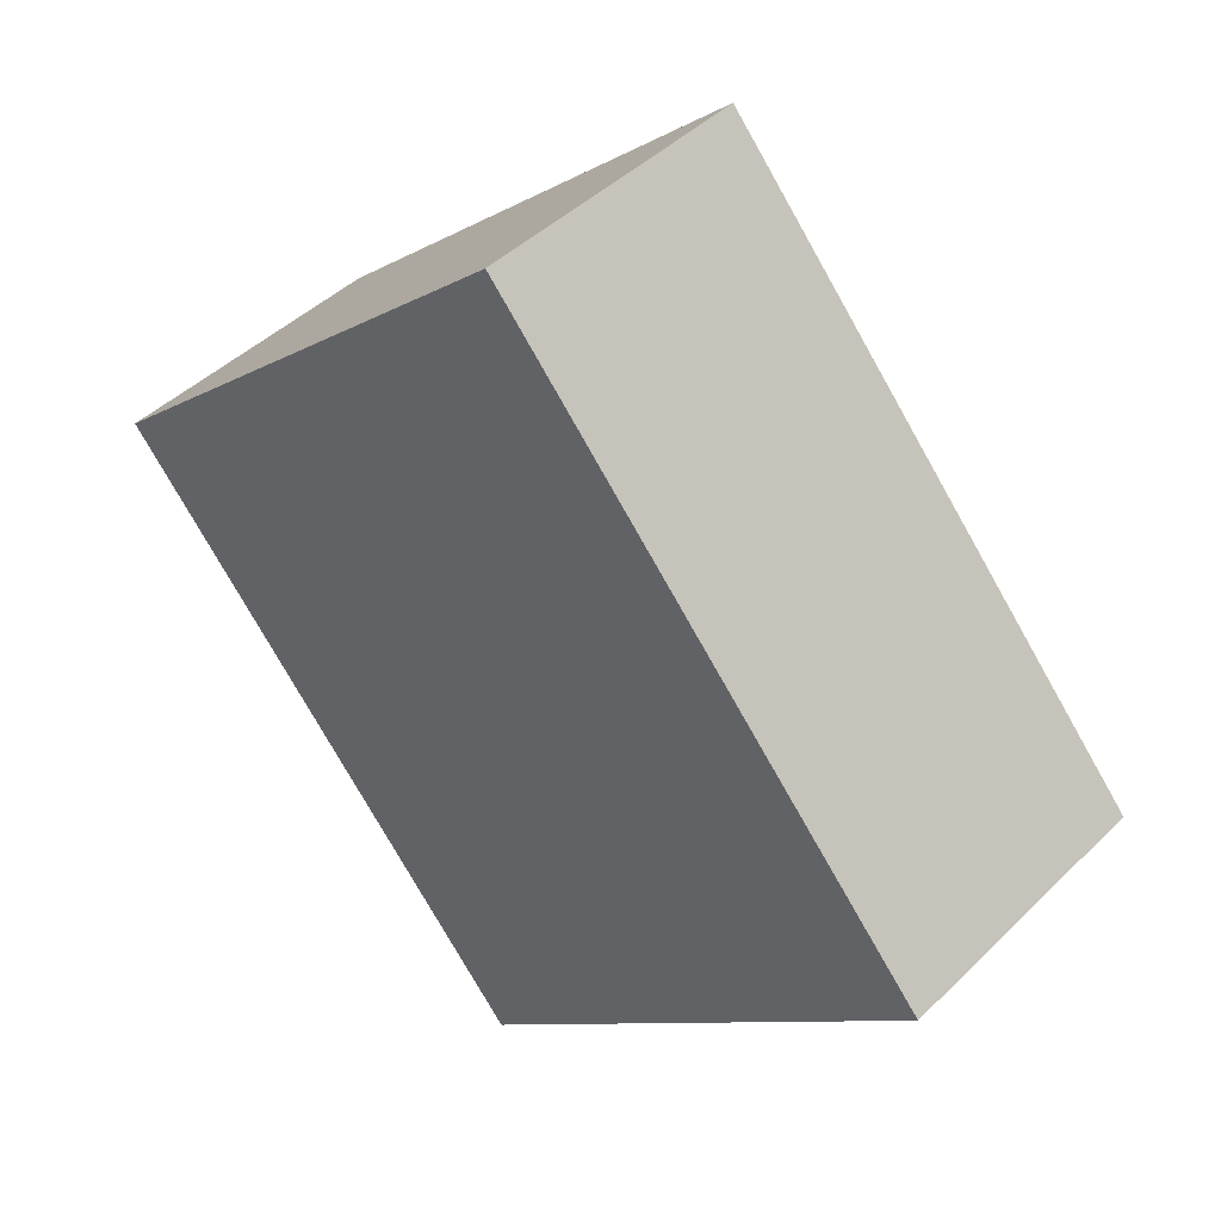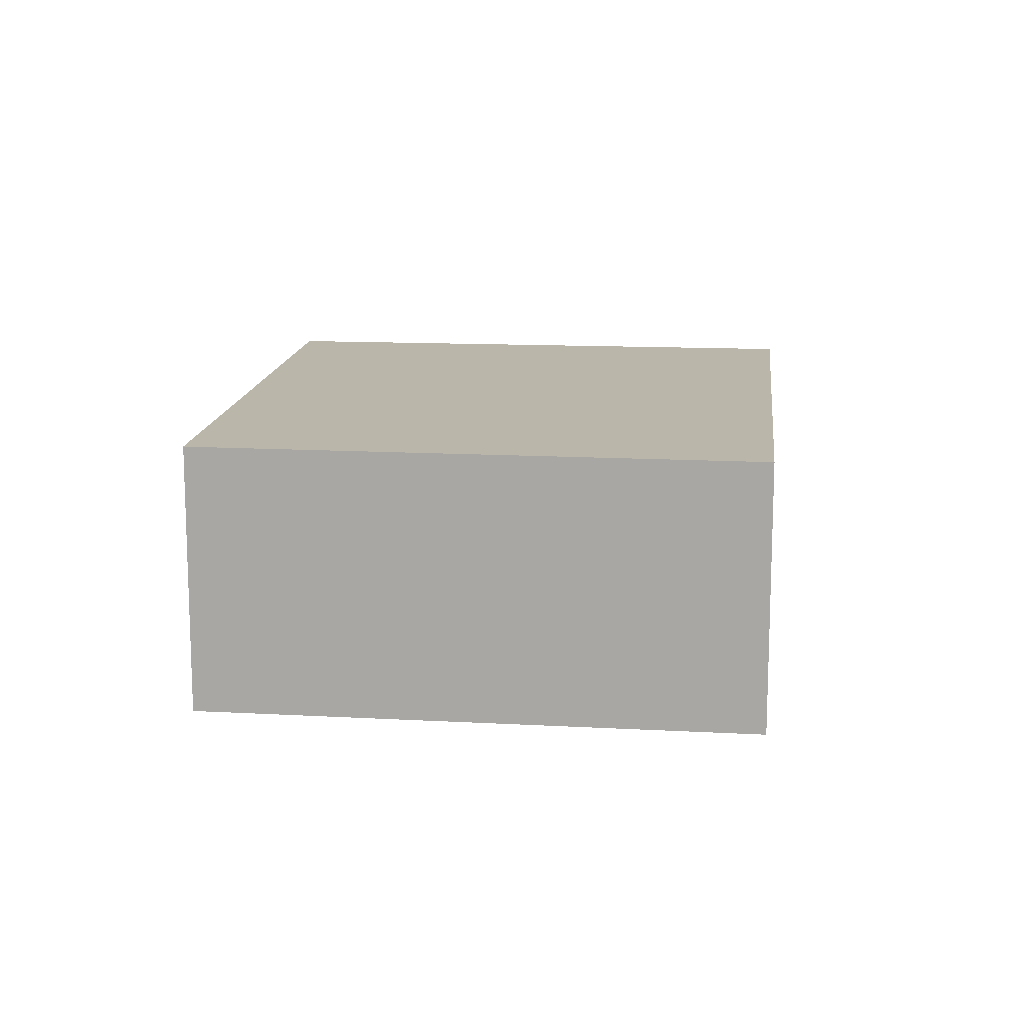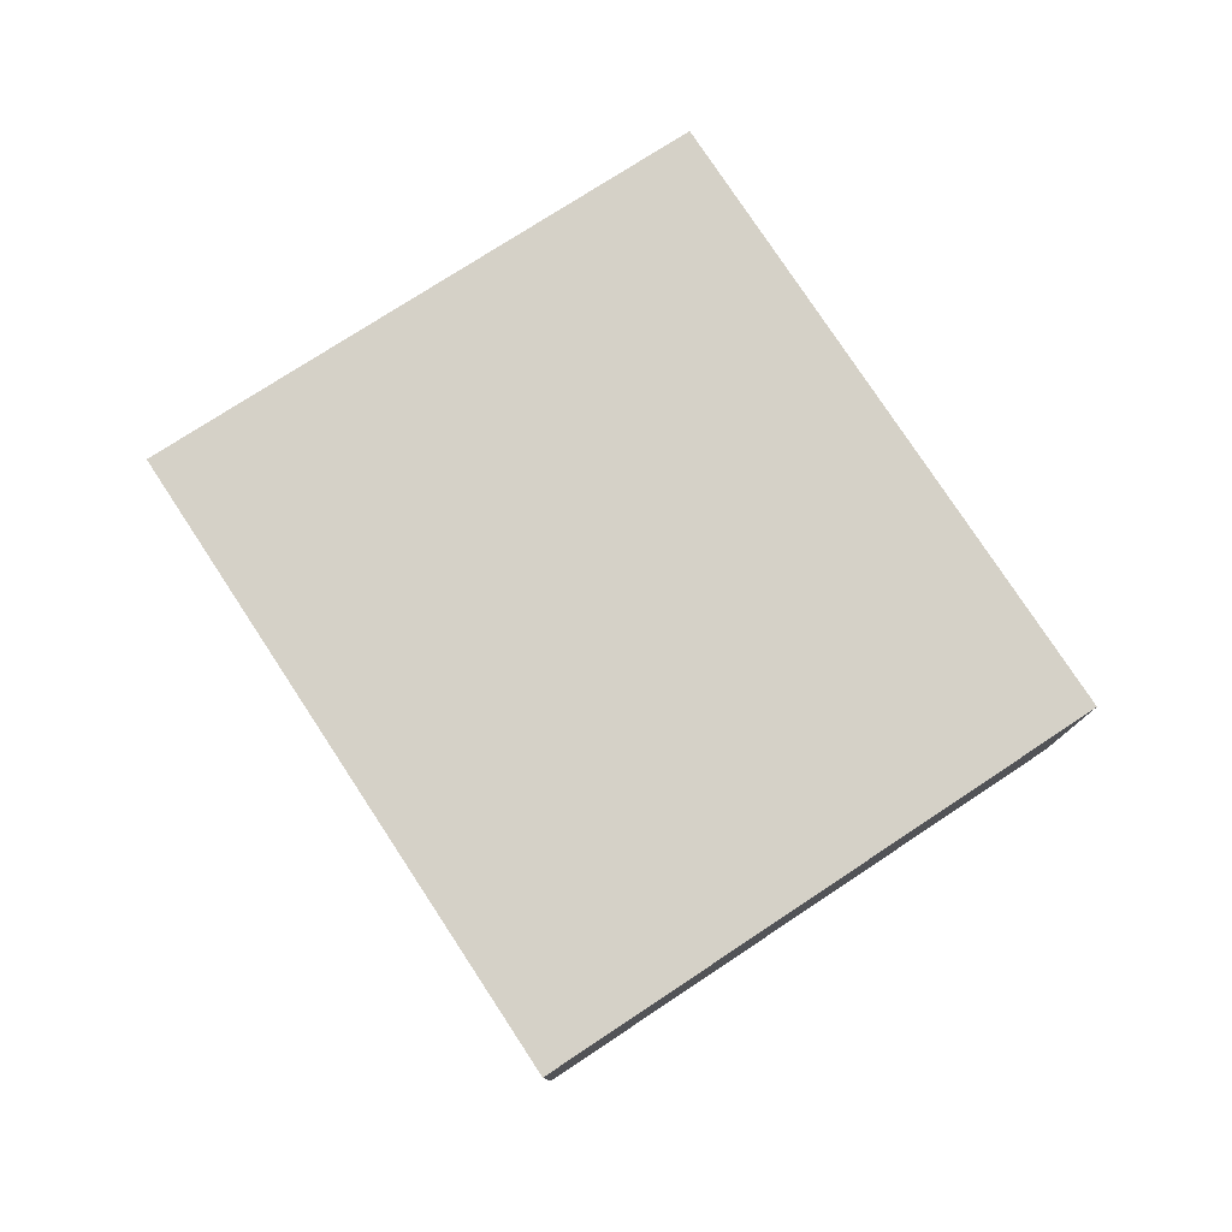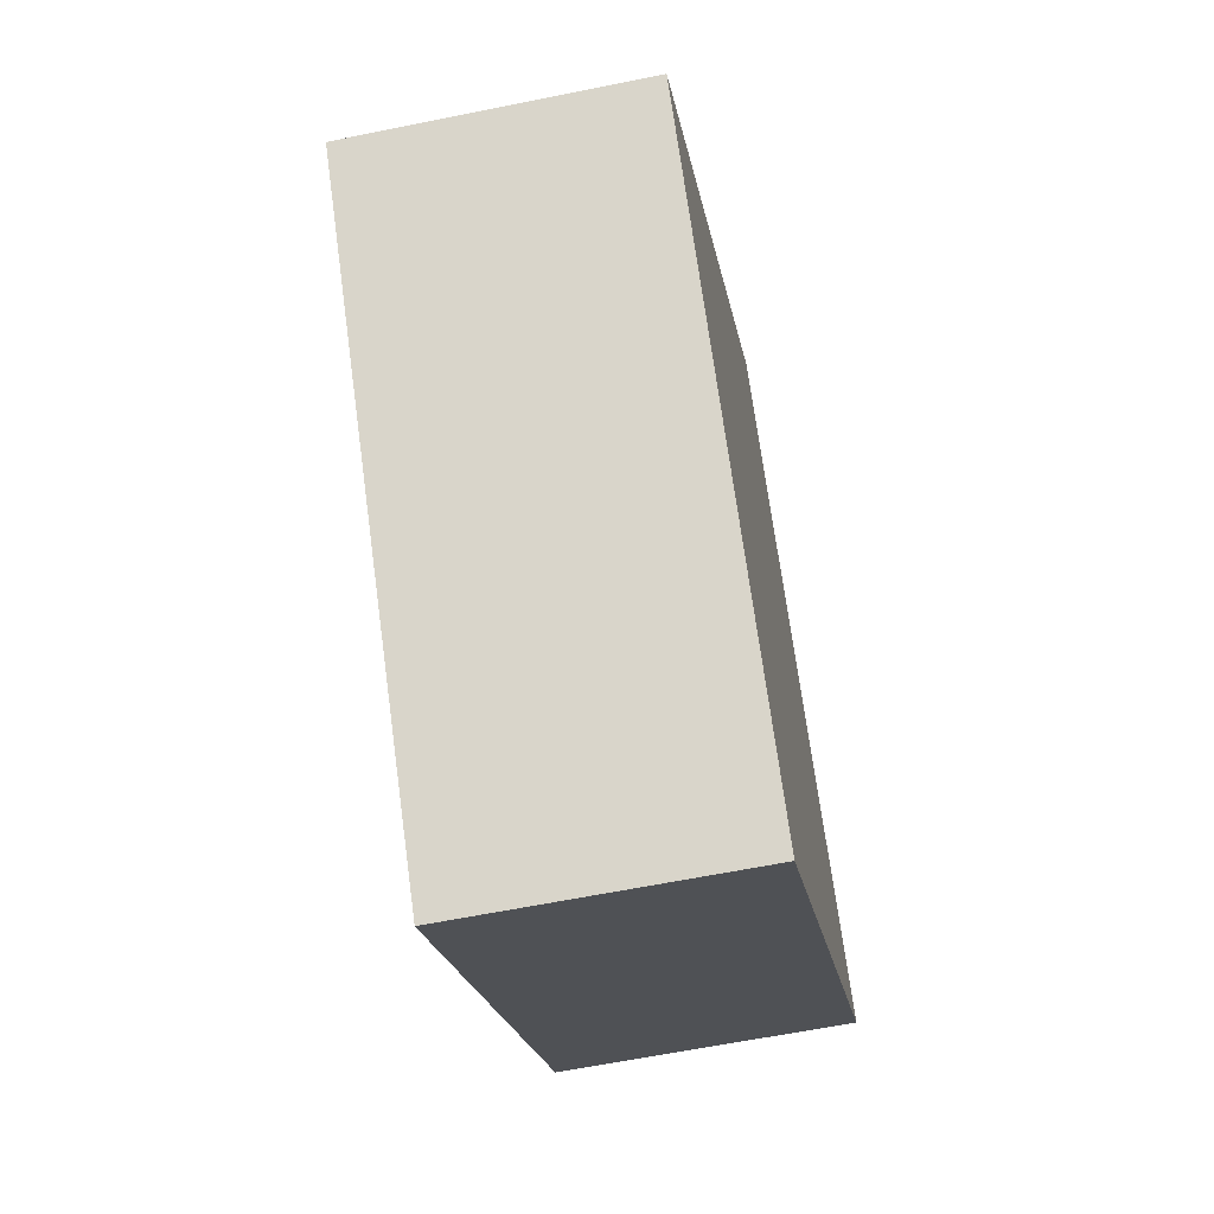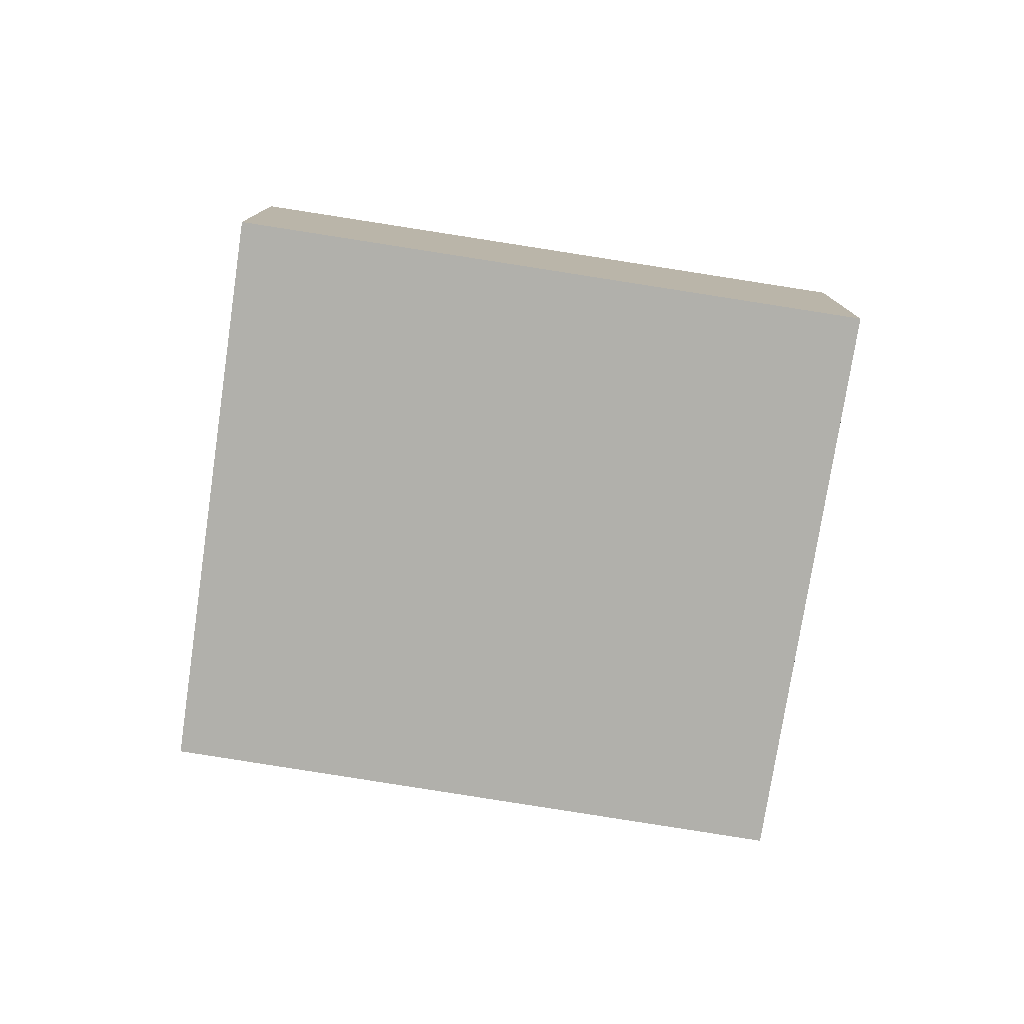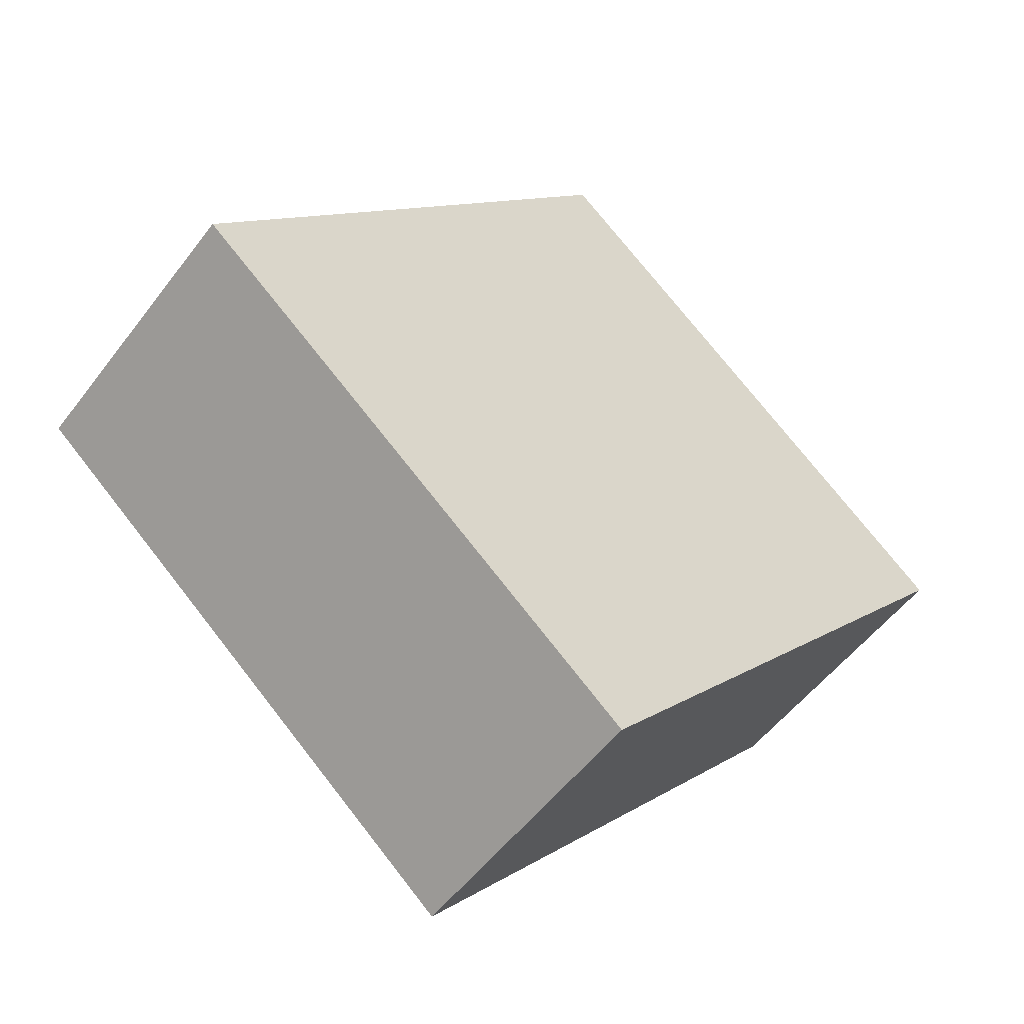
<metadata>
{"format":"obj","ext":"obj","renderer":"f3d","projection":"perspective","resolution":1024,"background":"white","views":[{"elev":43.9,"azim":41.3,"up":"+Z"},{"elev":13.9,"azim":-34.6,"up":"+Y"},{"elev":79.2,"azim":105.9,"up":"+Y"},{"elev":-60.7,"azim":-78.2,"up":"+Z"},{"elev":-78.5,"azim":40.3,"up":"+Y"},{"elev":-52.9,"azim":143.9,"up":"+Z"}]}
</metadata>
<code>
v  0 3.215 1.969e-16
v  10.06 3.215 -1.277
v  4.881 3.215 -5.717
v  5.063 3.215 4.5
v  10.06 7.819e-17 -1.277
v  4.881 3.501e-16 -5.717
v  0 0 0
v  5.063 -2.755e-16 4.5
g defaultobject
f 1 2 3
f 2 1 4
f 5 3 2
f 3 5 6
f 6 1 3
f 1 6 7
f 7 4 1
f 4 7 8
f 8 2 4
f 2 8 5
f 8 6 5
f 6 8 7

</code>
